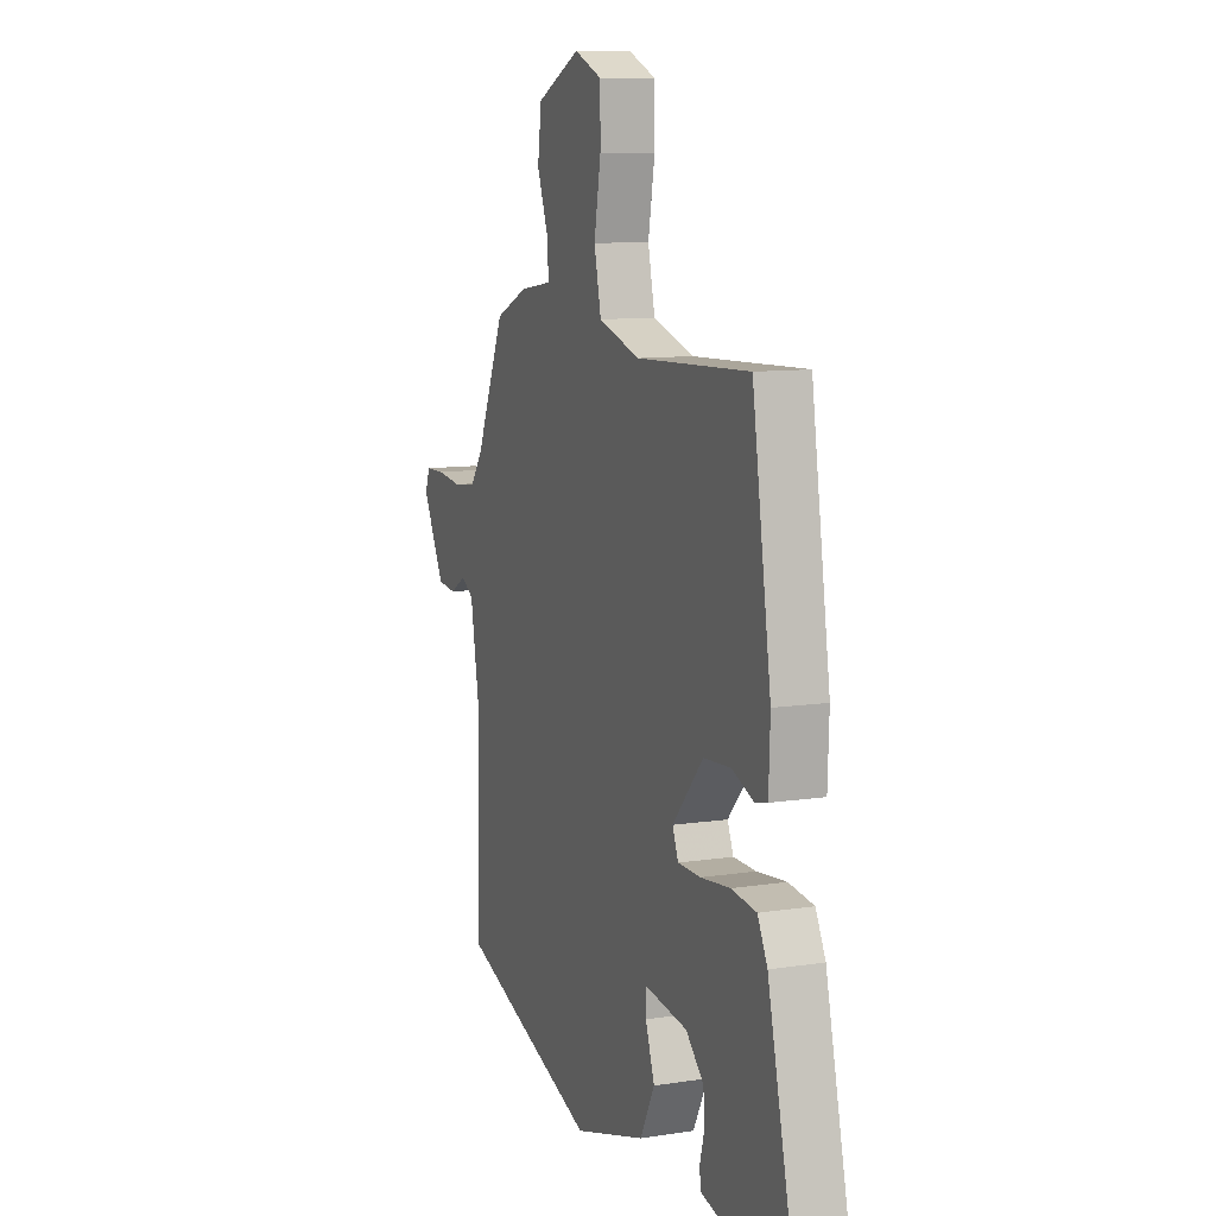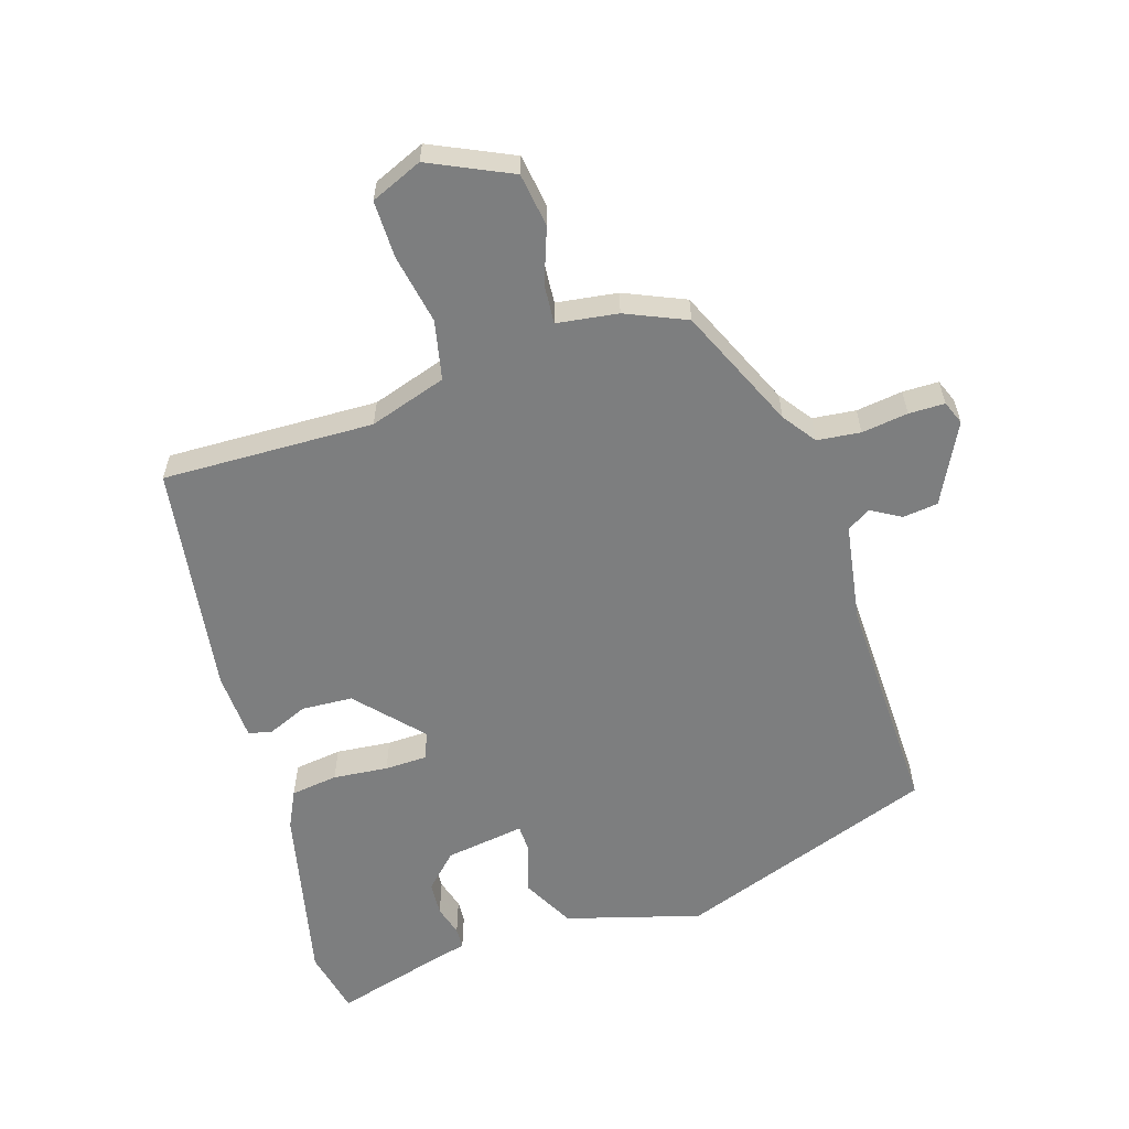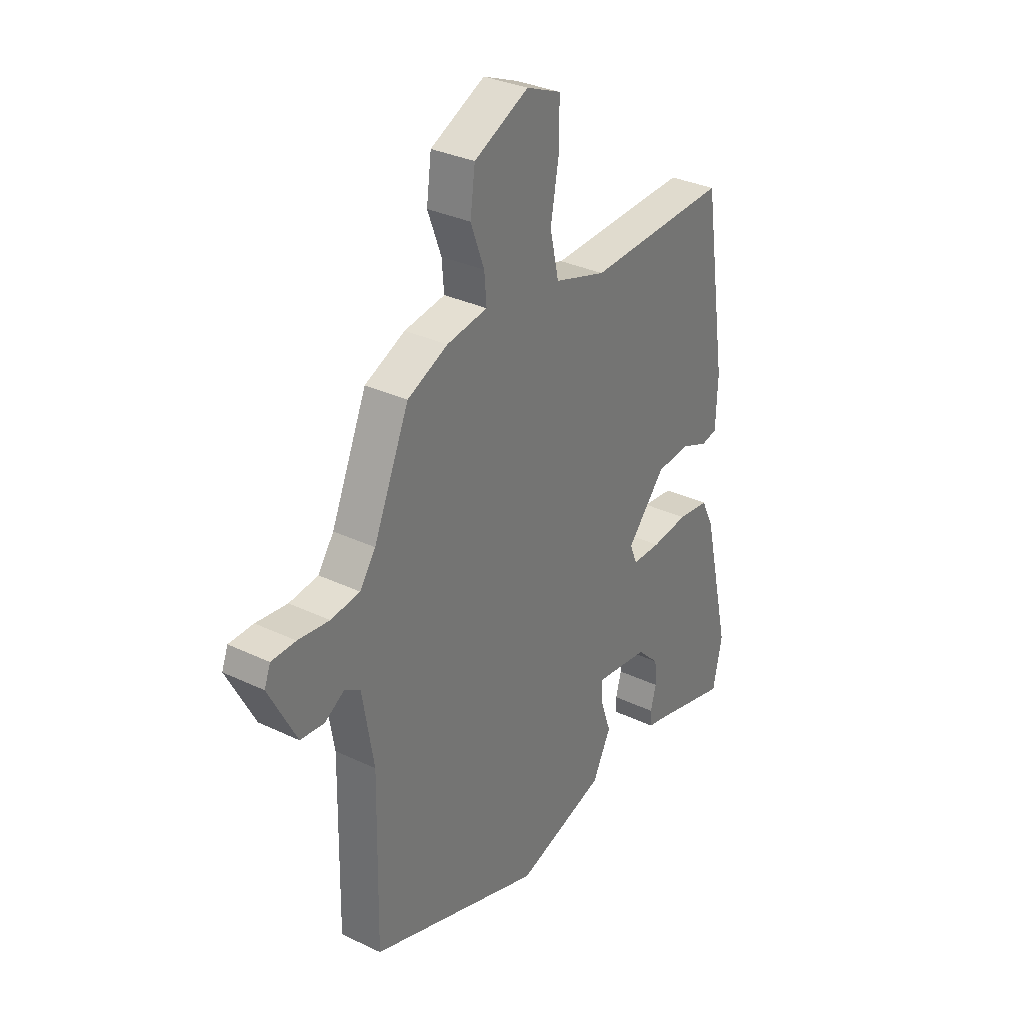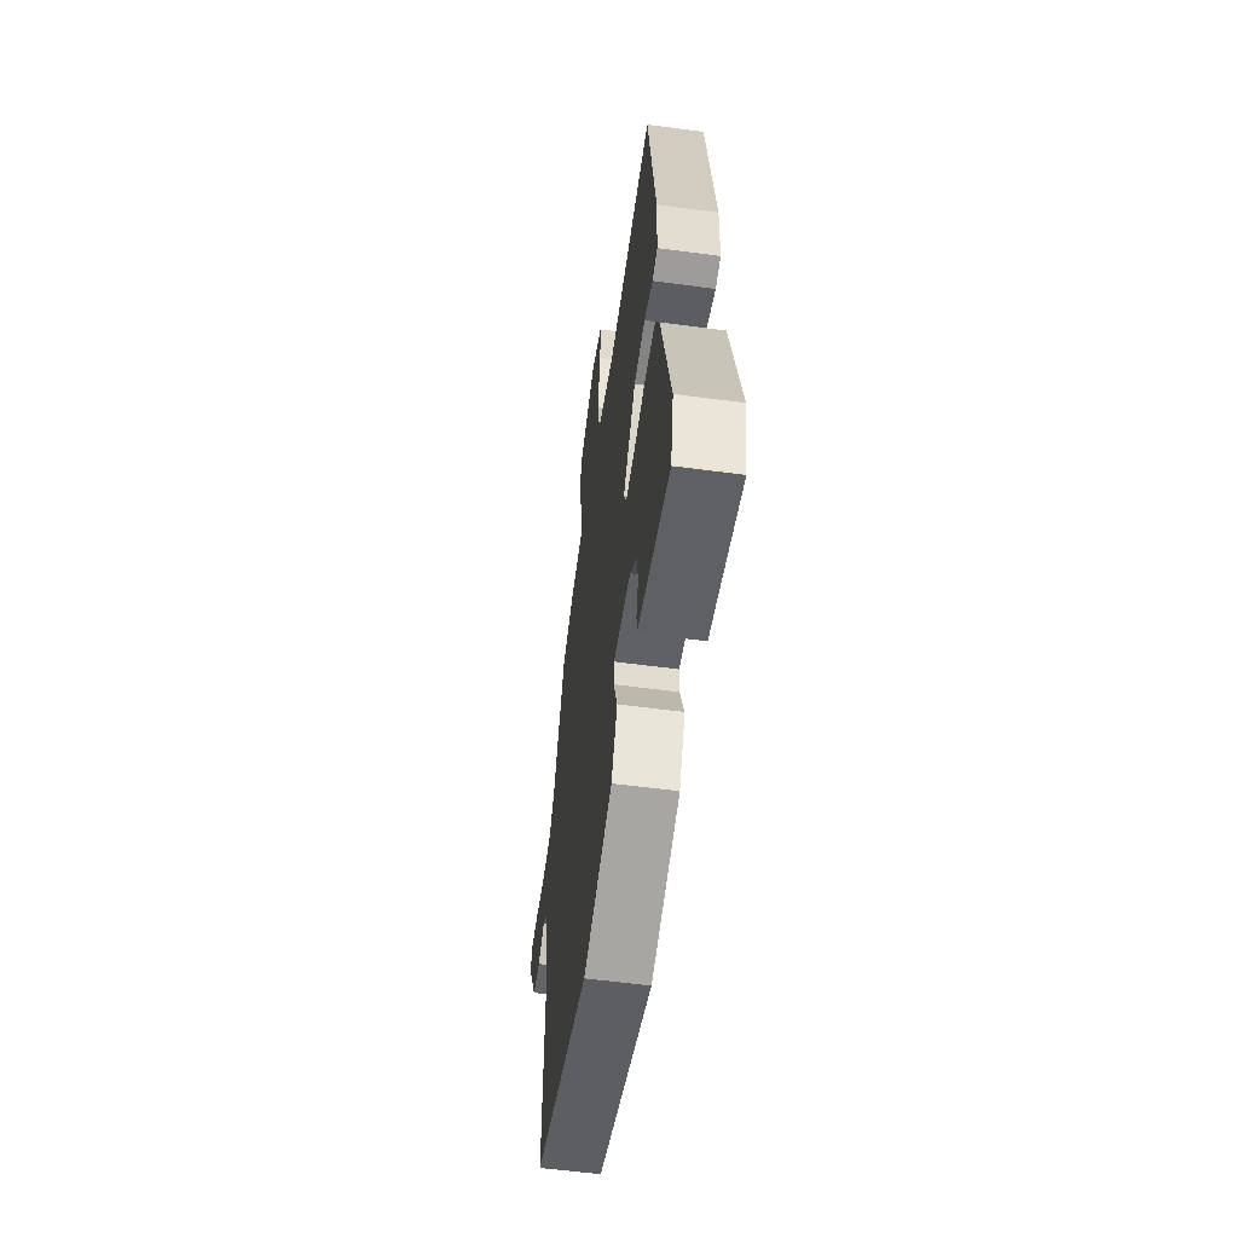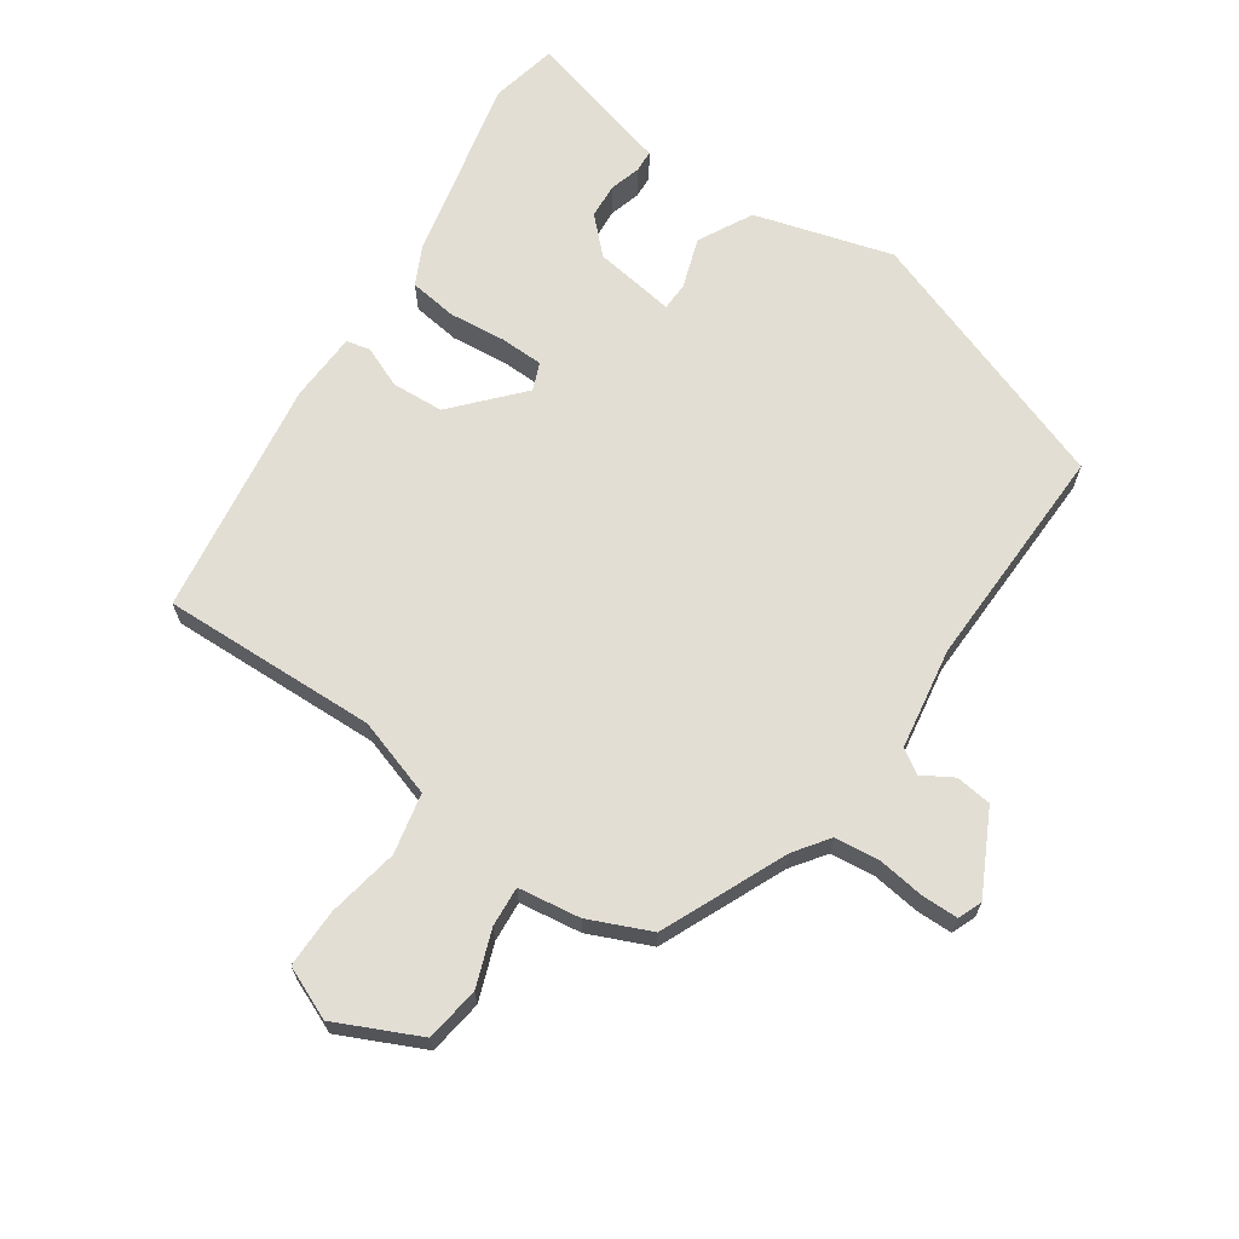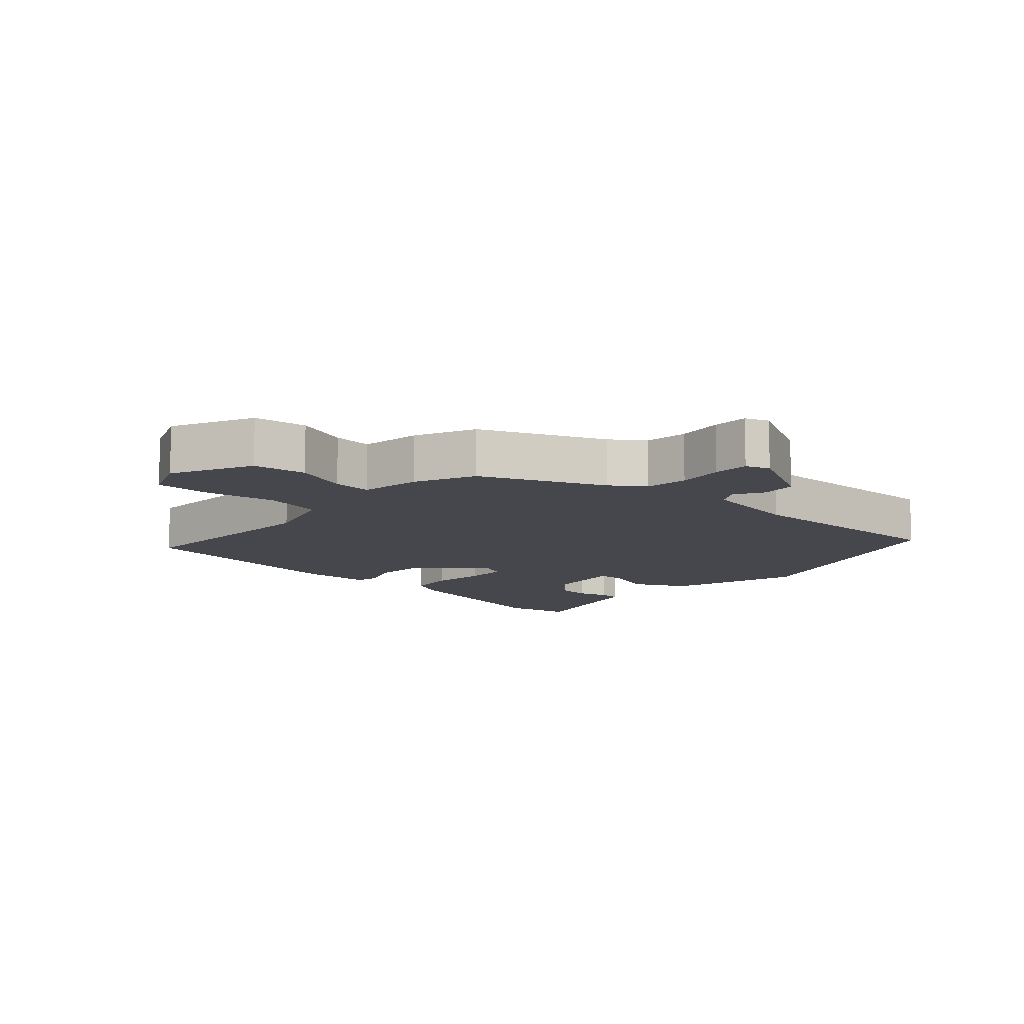
<metadata>
{"format":"obj","ext":"obj","renderer":"f3d","projection":"perspective","resolution":1024,"background":"white","views":[{"elev":10.0,"azim":-111.6,"up":"+Z"},{"elev":-59.3,"azim":18.0,"up":"+Y"},{"elev":32.3,"azim":123.7,"up":"+Z"},{"elev":-57.5,"azim":-97.9,"up":"+Z"},{"elev":67.3,"azim":34.8,"up":"+Y"},{"elev":-11.0,"azim":47.6,"up":"+Y"}]}
</metadata>
<code>
v -0.493 0.07 -0.533
v -0.514 0.07 -0.432
v -0.45 0.07 -0.156
v -0.422 0.07 -0.1
v -0.35 0.07 -0.091
v -0.266 0.07 -0.1
v -0.201 0.07 -0.099
v -0.184 0.07 -0.058
v -0.272 0.07 0.041
v -0.35 0.07 0.046
v -0.411 0.07 0.021
v -0.447 0.07 0.029
v -0.451 0.07 0.134
v -0.397 0.07 0.488
v -0.074 0.07 0.476
v 0.044 0.07 0.513
v 0.064 0.07 0.603
v 0.045 0.07 0.71
v 0.045 0.07 0.798
v 0.124 0.07 0.831
v 0.248 0.07 0.772
v 0.259 0.07 0.69
v 0.228 0.07 0.607
v 0.223 0.07 0.547
v 0.316 0.07 0.533
v 0.408 0.07 0.492
v 0.489 0.07 0.305
v 0.525 0.07 0.254
v 0.591 0.07 0.246
v 0.662 0.07 0.255
v 0.717 0.07 0.254
v 0.731 0.07 0.218
v 0.668 0.07 0.097
v 0.614 0.07 0.091
v 0.569 0.07 0.118
v 0.533 0.07 0.096
v 0.507 0.07 -0.056
v 0.513 0.07 -0.397
v 0.117 0.07 -0.535
v -0.088 0.07 -0.474
v -0.13 0.07 -0.393
v -0.104 0.07 -0.318
v -0.105 0.07 -0.276
v -0.227 0.07 -0.293
v -0.278 0.07 -0.343
v -0.282 0.07 -0.395
v -0.269 0.07 -0.442
v -0.271 0.07 -0.475
v -0.318 0.07 -0.486
v -0.493 0 -0.533
v -0.514 0 -0.432
v -0.45 0 -0.156
v -0.422 0 -0.1
v -0.35 0 -0.091
v -0.266 0 -0.1
v -0.201 0 -0.099
v -0.184 0 -0.058
v -0.272 0 0.041
v -0.35 0 0.046
v -0.411 0 0.021
v -0.447 0 0.029
v -0.451 0 0.134
v -0.397 0 0.488
v -0.074 0 0.476
v 0.044 0 0.513
v 0.064 0 0.603
v 0.045 0 0.71
v 0.045 0 0.798
v 0.124 0 0.831
v 0.248 0 0.772
v 0.259 0 0.69
v 0.228 0 0.607
v 0.223 0 0.547
v 0.316 0 0.533
v 0.408 0 0.492
v 0.489 0 0.305
v 0.525 0 0.254
v 0.591 0 0.246
v 0.662 0 0.255
v 0.717 0 0.254
v 0.731 0 0.218
v 0.668 0 0.097
v 0.614 0 0.091
v 0.569 0 0.118
v 0.533 0 0.096
v 0.507 0 -0.056
v 0.513 0 -0.397
v 0.117 0 -0.535
v -0.088 0 -0.474
v -0.13 0 -0.393
v -0.104 0 -0.318
v -0.105 0 -0.276
v -0.227 0 -0.293
v -0.278 0 -0.343
v -0.282 0 -0.395
v -0.269 0 -0.442
v -0.271 0 -0.475
v -0.318 0 -0.486
f 46 47 48 49
f 45 46 49 1
f 44 45 1 2
f 39 40 41 42
f 37 38 39 42
f 36 37 42 43
f 35 36 43 44
f 33 34 35
f 32 33 35
f 29 30 31 32
f 28 29 32 35
f 27 28 35 44
f 24 25 26 27
f 20 21 22 23
f 20 23 24
f 17 18 19 20
f 16 17 20 24
f 15 16 24 27
f 10 11 12 13
f 9 10 13 14
f 8 9 14 15
f 3 4 5 6
f 3 6 7
f 2 3 7
f 44 2 7
f 8 15 27 44
f 7 8 44
f 98 97 96 95
f 50 98 95 94
f 51 50 94 93
f 91 90 89 88
f 91 88 87 86
f 92 91 86 85
f 93 92 85 84
f 84 83 82
f 84 82 81
f 81 80 79 78
f 84 81 78 77
f 93 84 77 76
f 76 75 74 73
f 72 71 70 69
f 73 72 69
f 69 68 67 66
f 73 69 66 65
f 76 73 65 64
f 62 61 60 59
f 63 62 59 58
f 64 63 58 57
f 55 54 53 52
f 56 55 52
f 56 52 51
f 56 51 93
f 93 76 64 57
f 93 57 56
f 1 50 51 2
f 2 51 52 3
f 3 52 53 4
f 4 53 54 5
f 5 54 55 6
f 6 55 56 7
f 7 56 57 8
f 8 57 58 9
f 9 58 59 10
f 10 59 60 11
f 11 60 61 12
f 12 61 62 13
f 13 62 63 14
f 14 63 64 15
f 15 64 65 16
f 16 65 66 17
f 17 66 67 18
f 18 67 68 19
f 19 68 69 20
f 20 69 70 21
f 21 70 71 22
f 22 71 72 23
f 23 72 73 24
f 24 73 74 25
f 25 74 75 26
f 26 75 76 27
f 27 76 77 28
f 28 77 78 29
f 29 78 79 30
f 30 79 80 31
f 31 80 81 32
f 32 81 82 33
f 33 82 83 34
f 34 83 84 35
f 35 84 85 36
f 36 85 86 37
f 37 86 87 38
f 38 87 88 39
f 39 88 89 40
f 40 89 90 41
f 41 90 91 42
f 42 91 92 43
f 43 92 93 44
f 44 93 94 45
f 45 94 95 46
f 46 95 96 47
f 47 96 97 48
f 48 97 98 49
f 49 98 50 1

</code>
